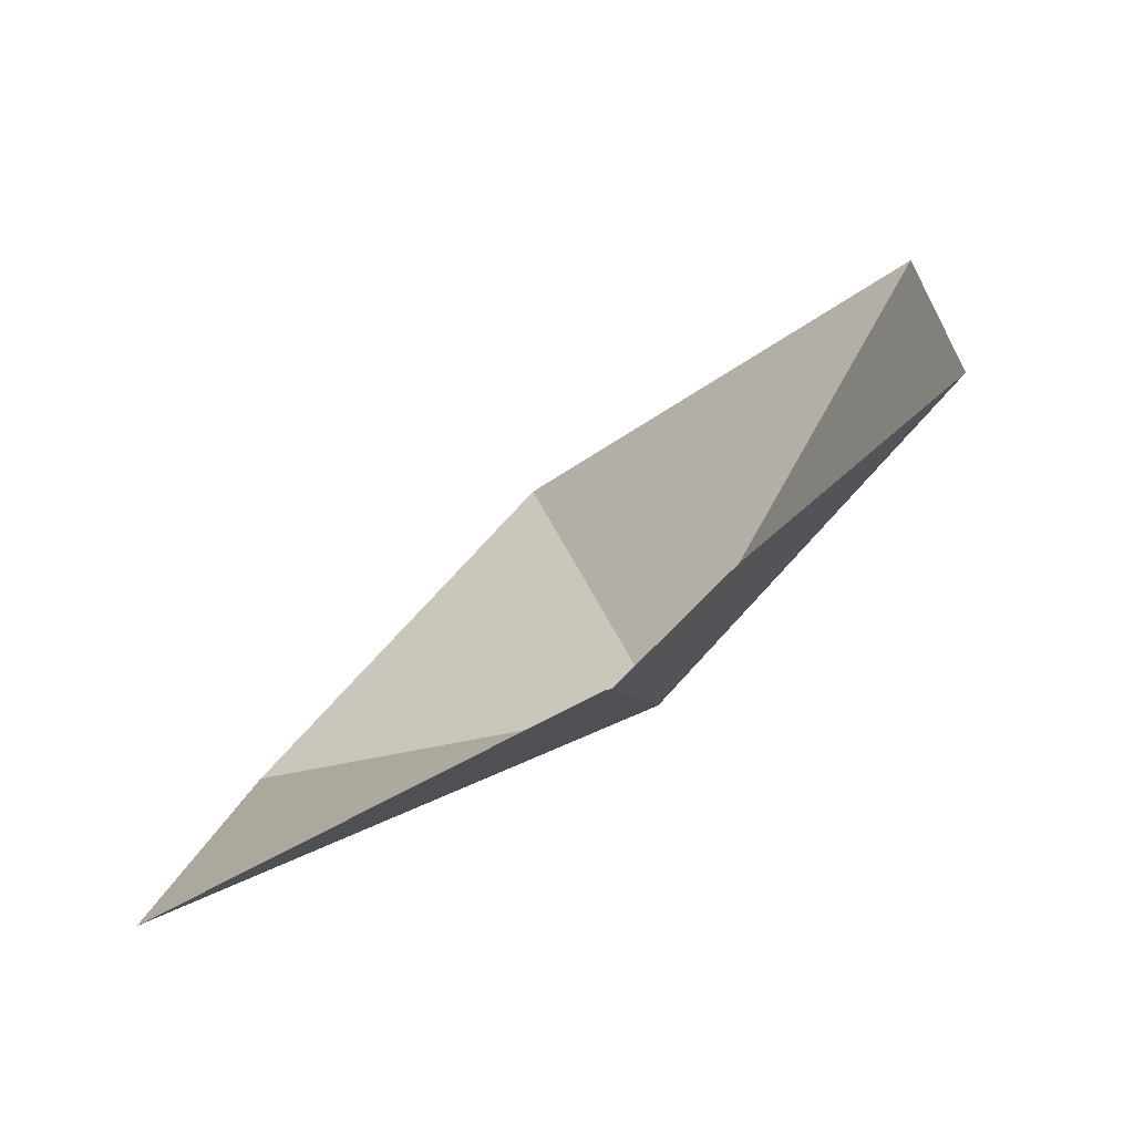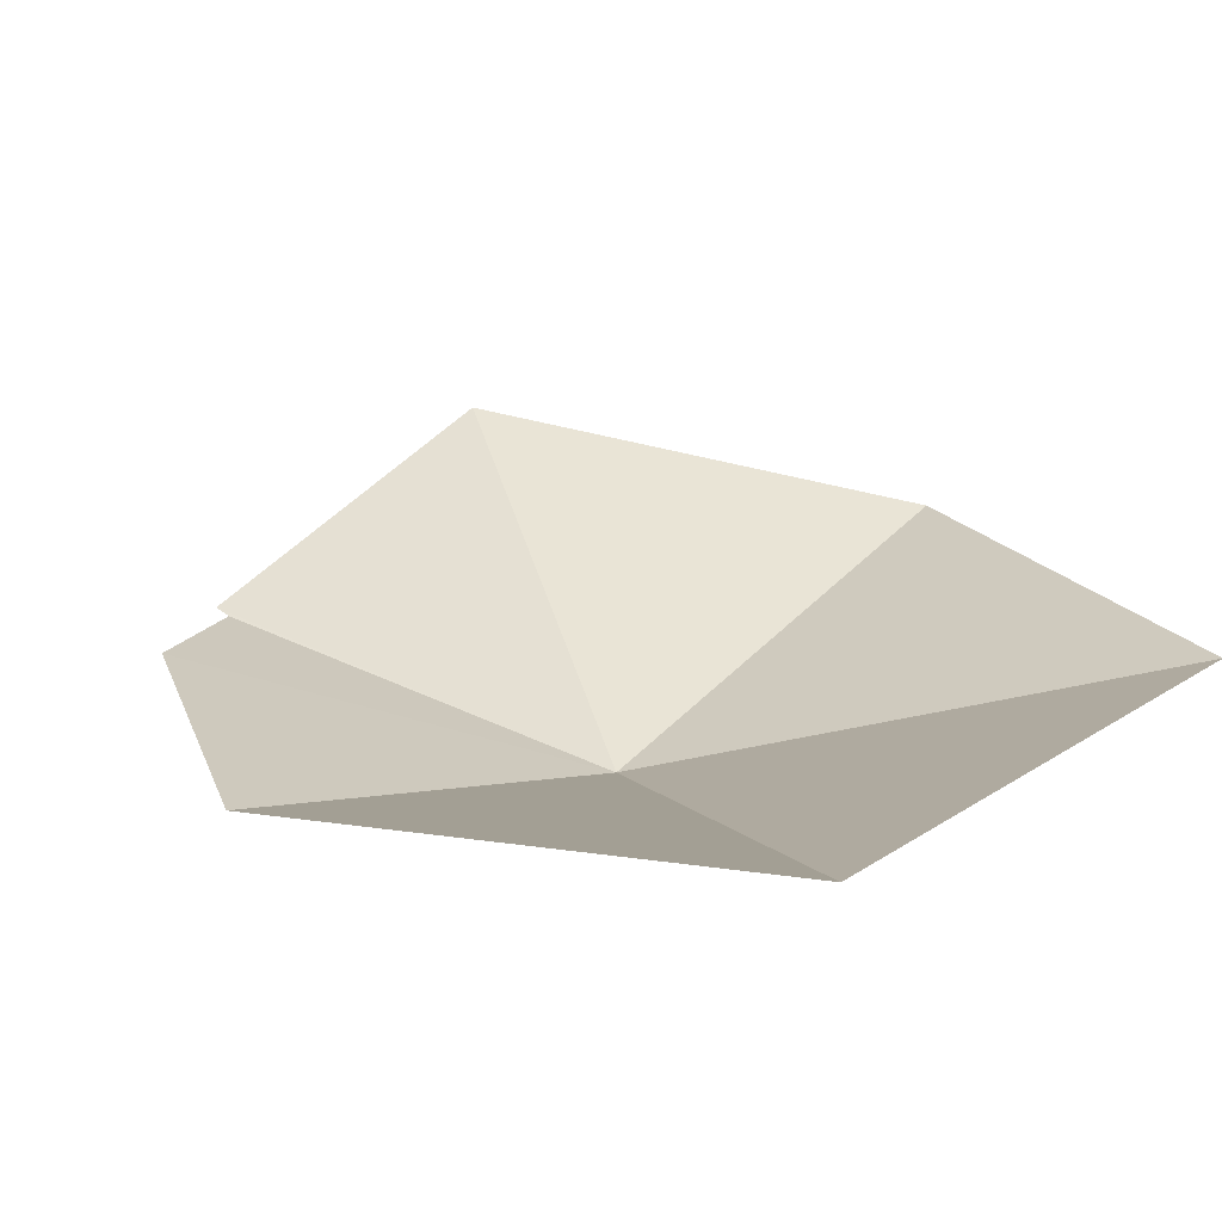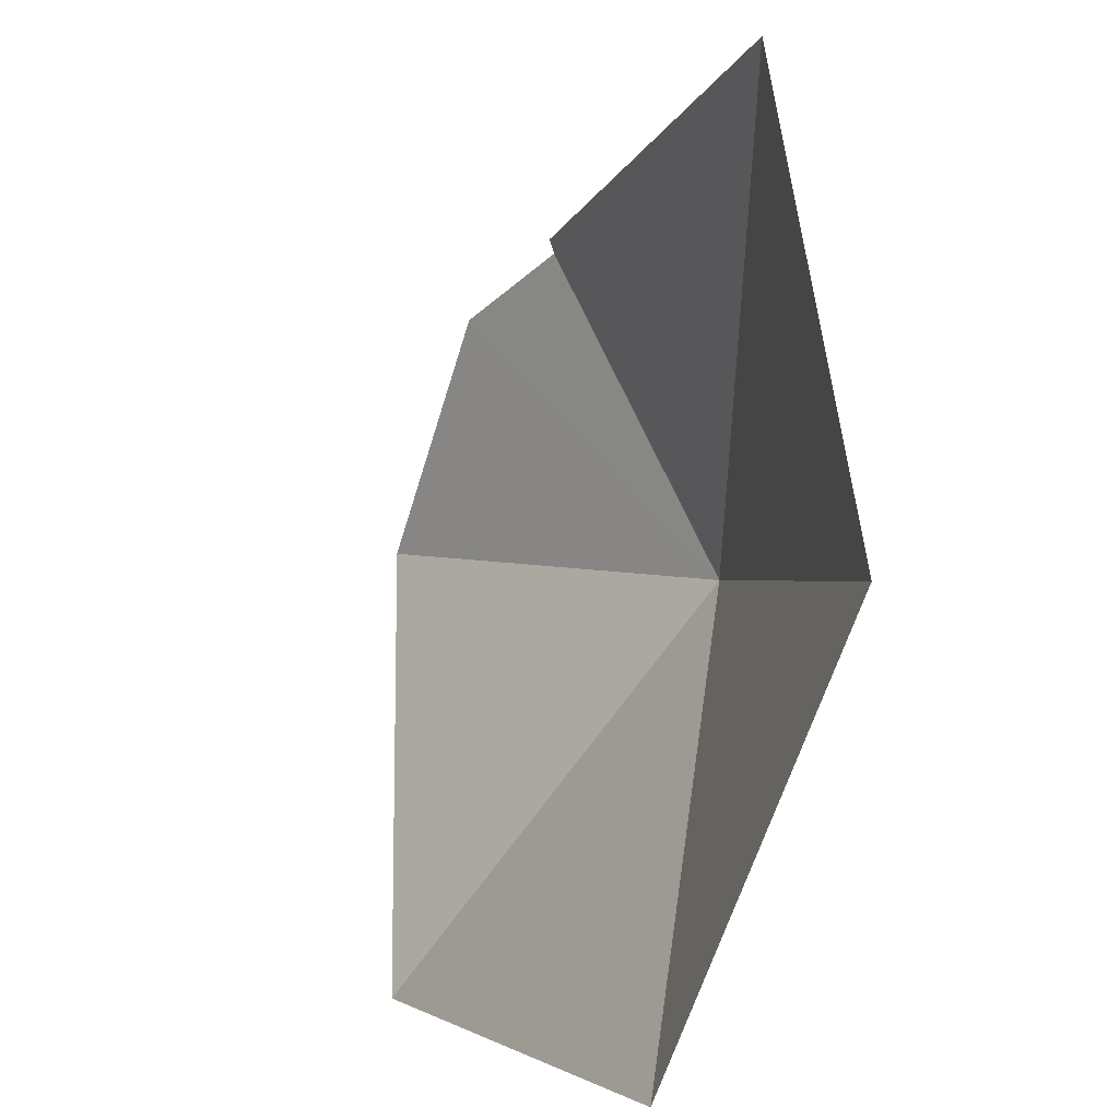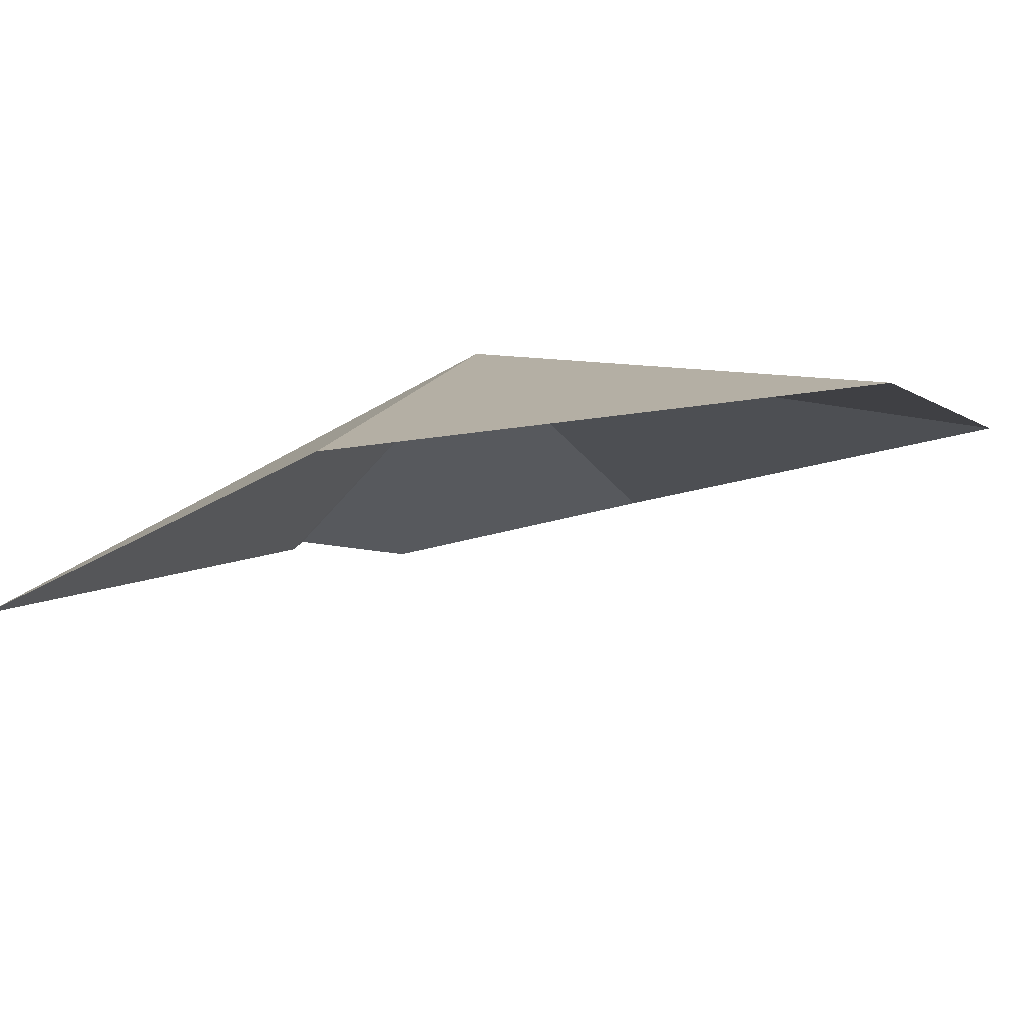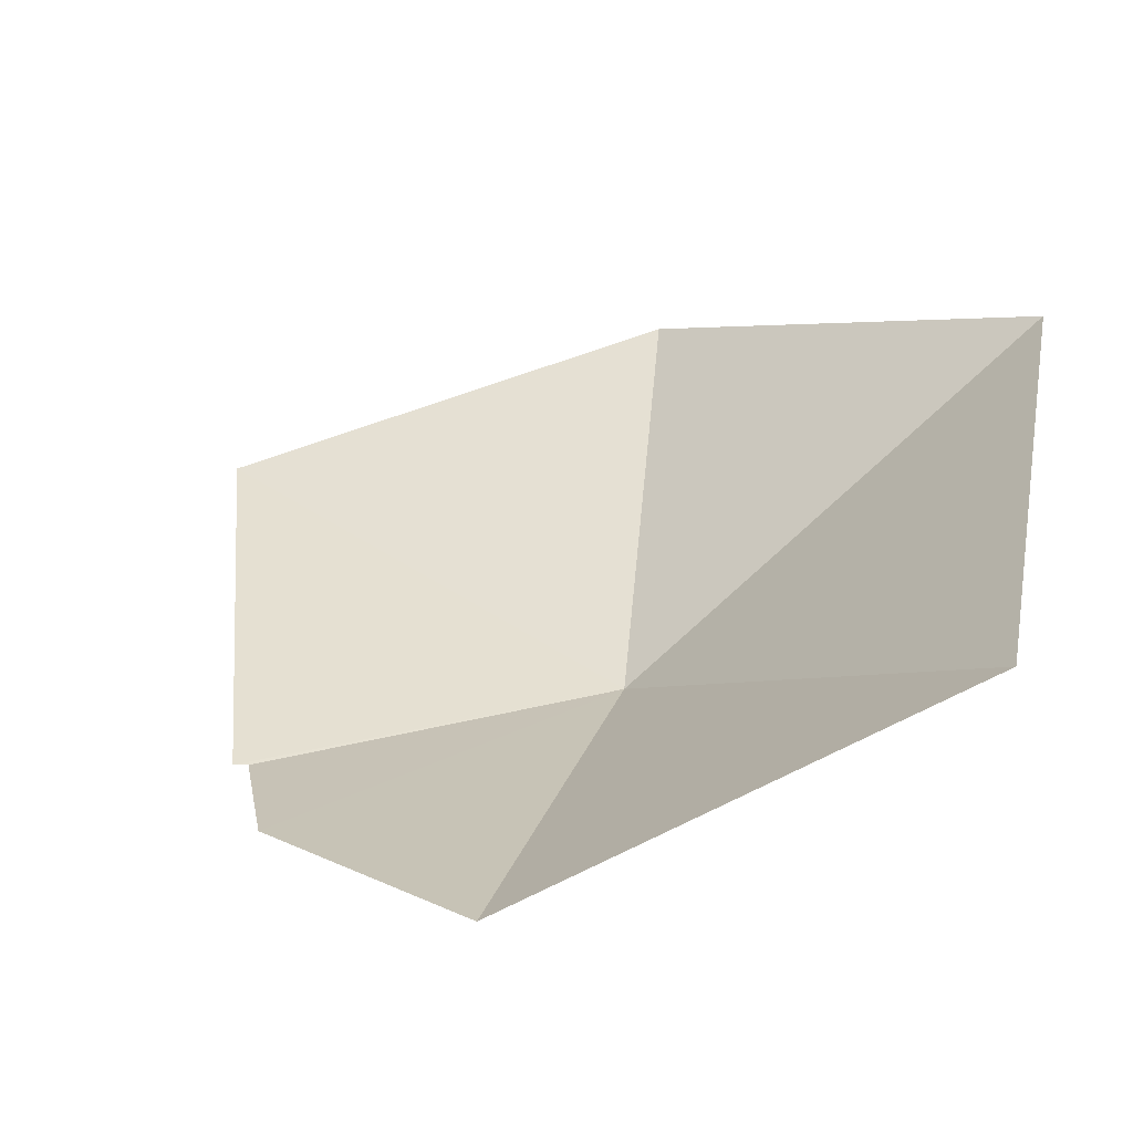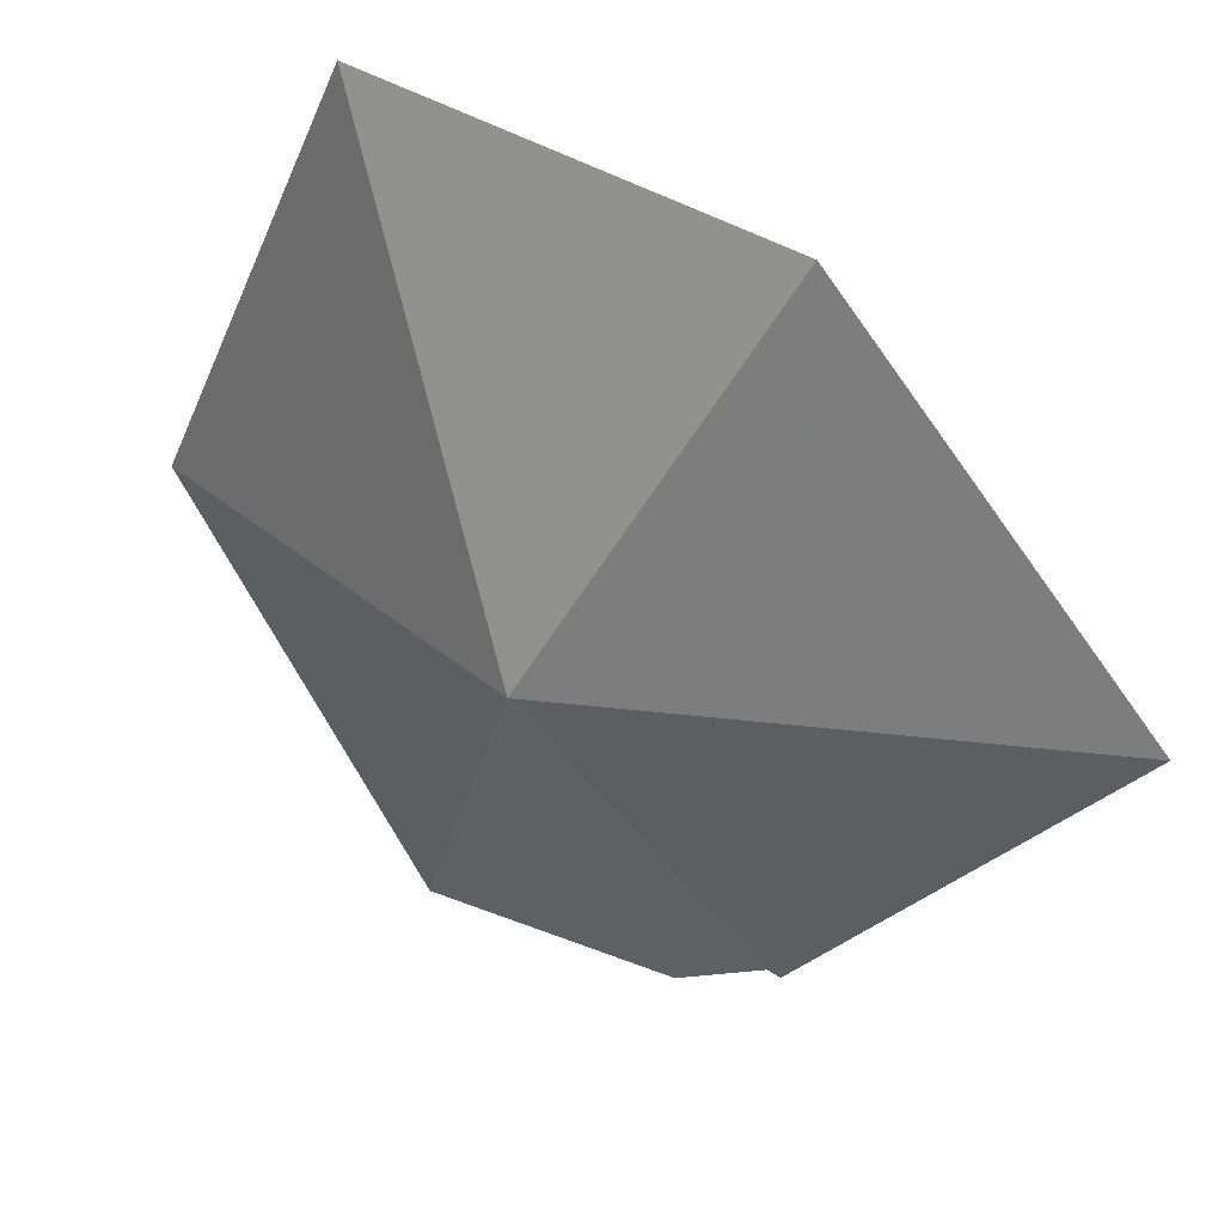
<metadata>
{"format":"obj","ext":"obj","renderer":"f3d","projection":"perspective","resolution":1024,"background":"white","views":[{"elev":5.4,"azim":127.9,"up":"+Z"},{"elev":60.1,"azim":-130.5,"up":"+Z"},{"elev":-78.6,"azim":106.3,"up":"+Y"},{"elev":-71.7,"azim":-138.6,"up":"+Y"},{"elev":65.5,"azim":-166.3,"up":"+Z"},{"elev":-68.3,"azim":-22.4,"up":"+Z"}]}
</metadata>
<code>
v -7.008 -86.21 97.86
v -5.688 -76.25 106.9
v -16.39 -84.11 109.9
v -15.95 -97.65 102.7
v -5.108 -99.25 94.72
v 0.632 -78.43 102.7
v 1.992 -81.01 99.76
v 2.392 -80.91 99.78
v 6.392 -92.19 93.44
f 1 3 2
f 1 4 3
f 1 5 4
f 1 7 8
f 1 9 5
f 1 2 6
f 1 6 7
f 1 8 9

</code>
